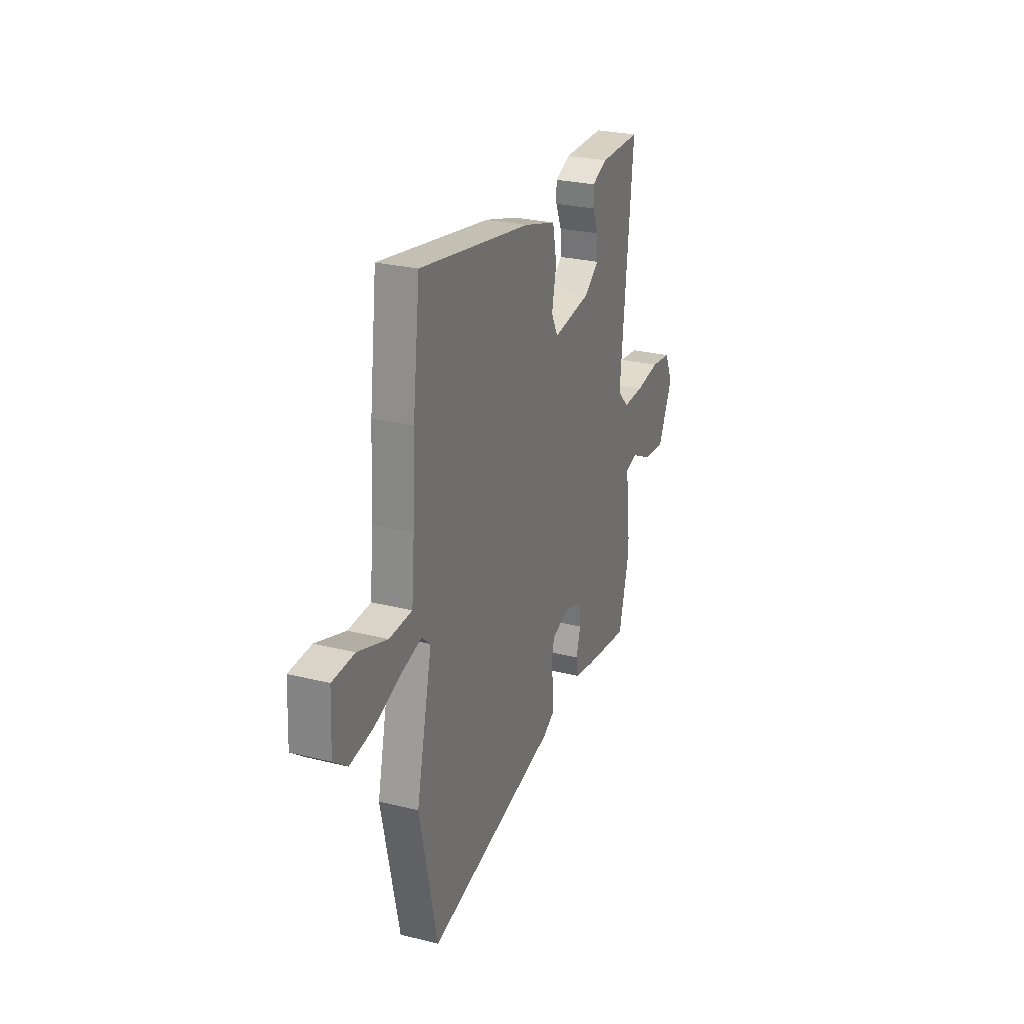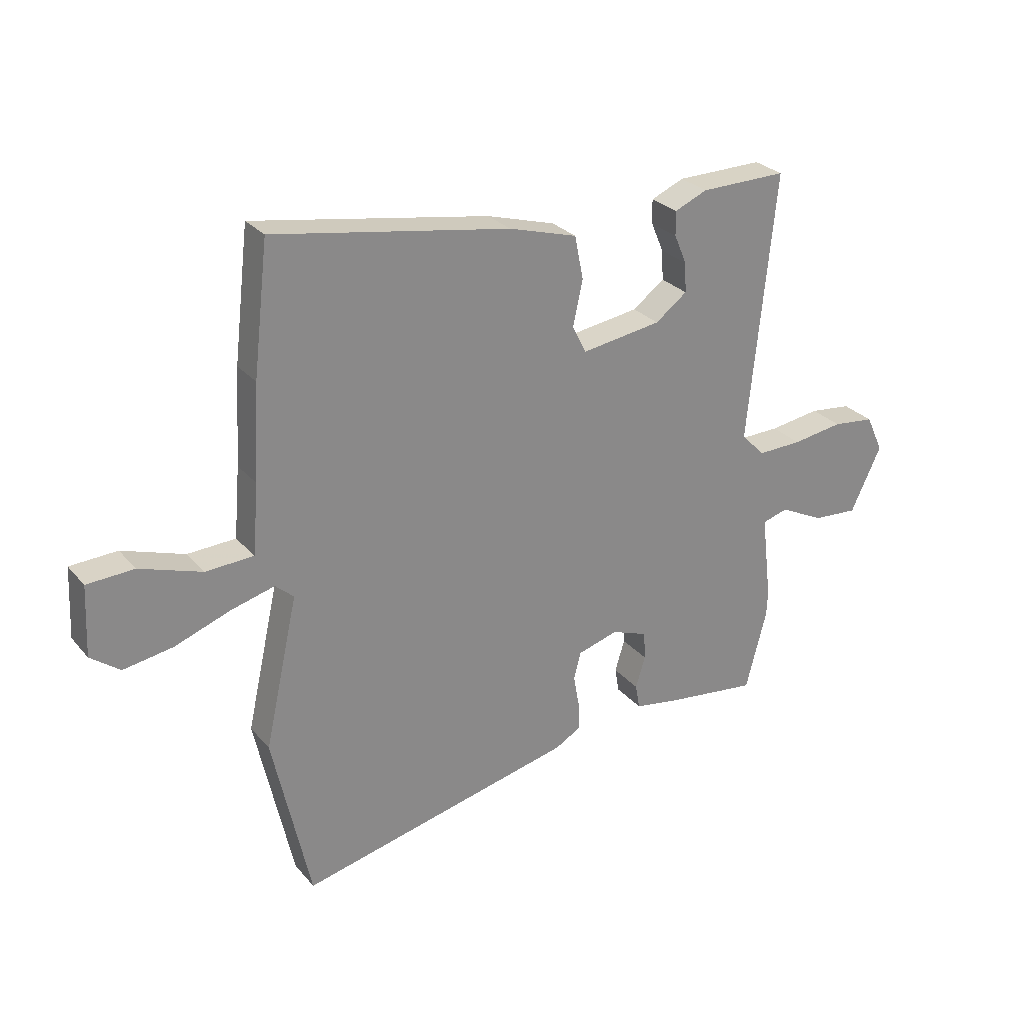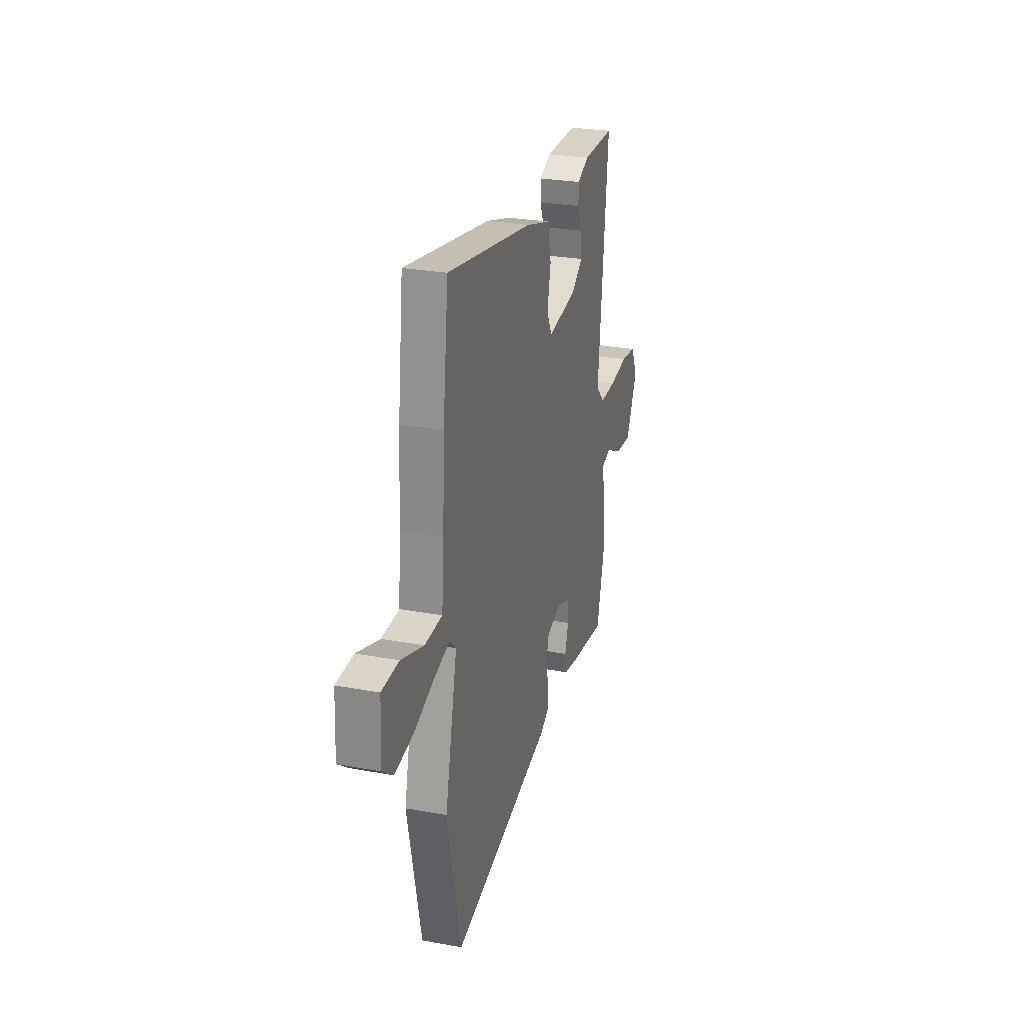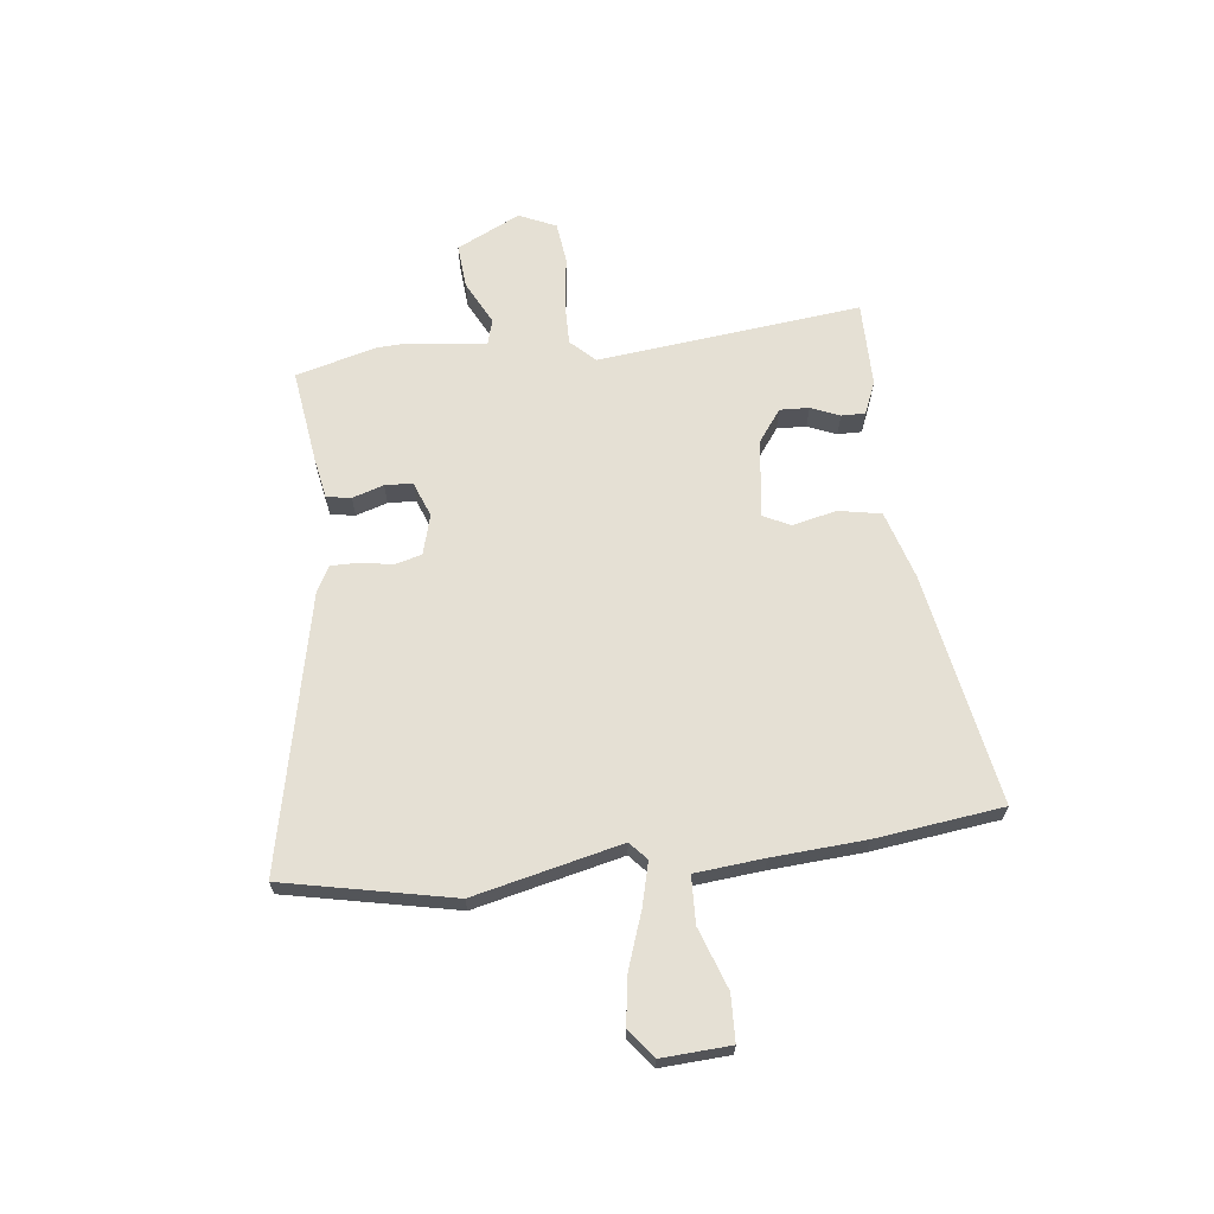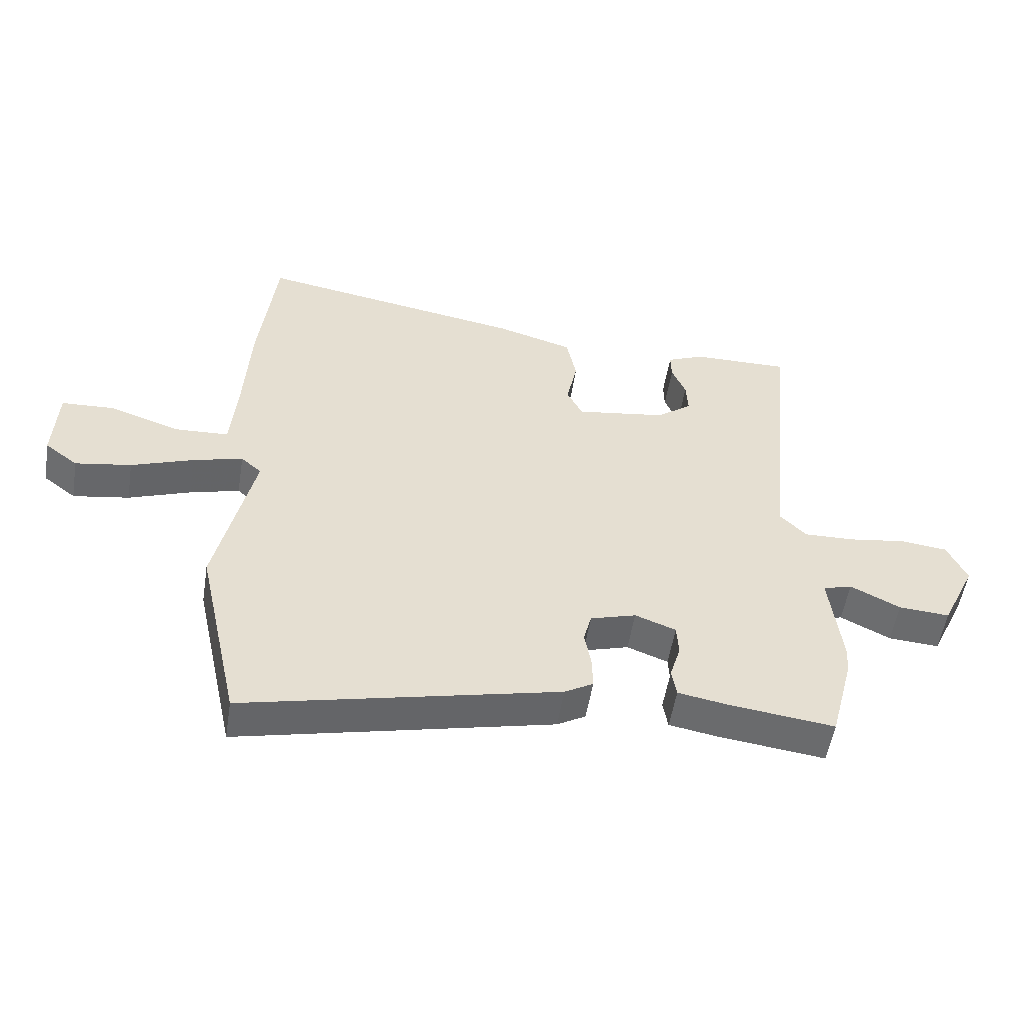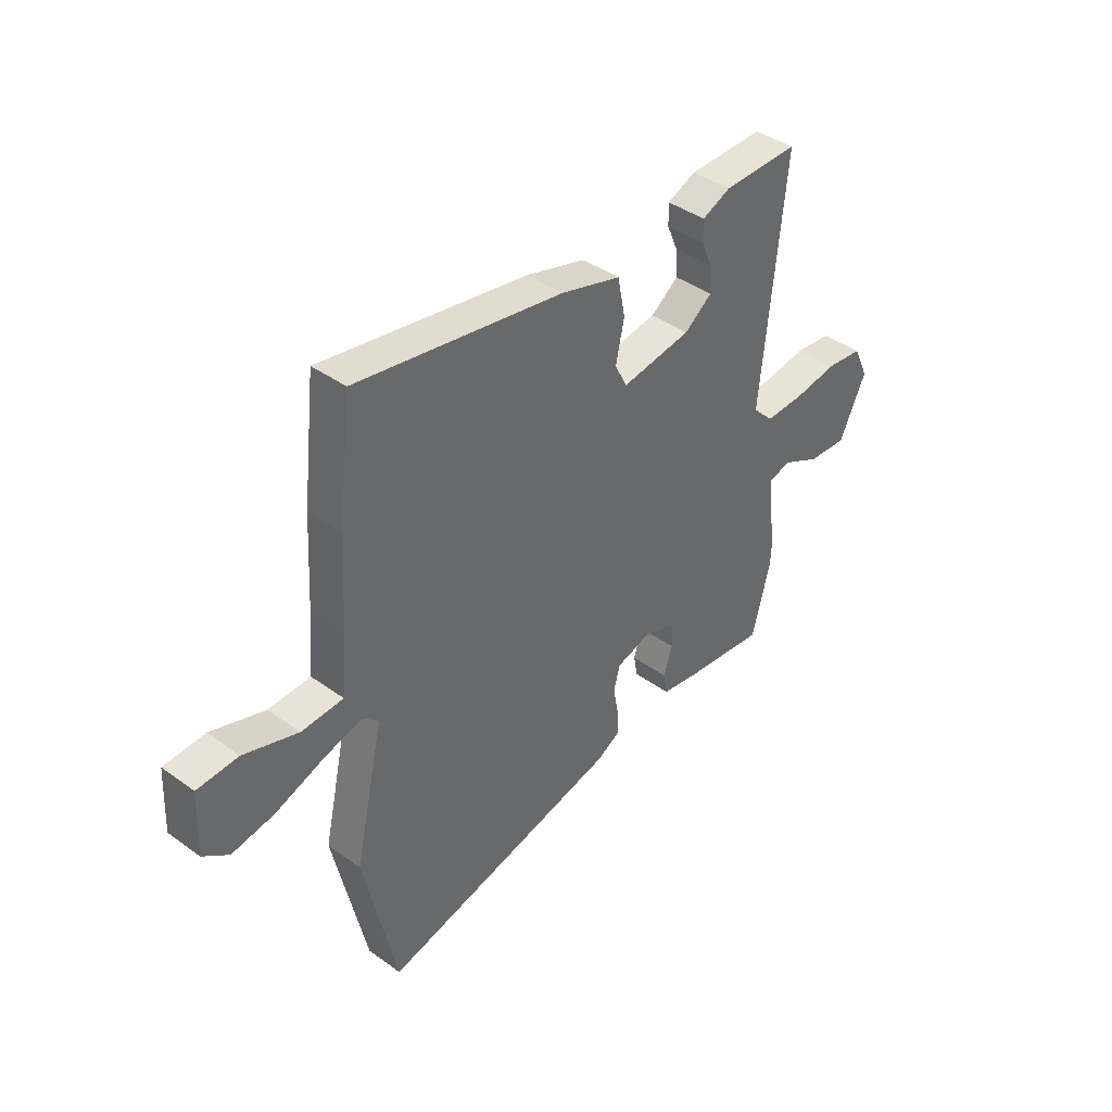
<metadata>
{"format":"obj","ext":"obj","renderer":"f3d","projection":"perspective","resolution":1024,"background":"white","views":[{"elev":26.5,"azim":-68.6,"up":"+Z"},{"elev":27.5,"azim":-31.4,"up":"+Z"},{"elev":26.7,"azim":-74.0,"up":"+Z"},{"elev":65.8,"azim":-97.3,"up":"+Y"},{"elev":-53.1,"azim":-9.0,"up":"+Z"},{"elev":40.7,"azim":-48.6,"up":"+Z"}]}
</metadata>
<code>
v 0.5 0.07 0.499
v 0.45 0.07 0.002
v 0.494 0.07 -0.043
v 0.577 0.07 -0.041
v 0.671 0.07 -0.027
v 0.749 0.07 -0.036
v 0.781 0.07 -0.105
v 0.724 0.07 -0.225
v 0.64 0.07 -0.219
v 0.558 0.07 -0.178
v 0.51 0.07 -0.192
v 0.529 0.07 -0.352
v 0.527 0.07 -0.397
v 0.488 0.07 -0.547
v 0.313 0.07 -0.525
v 0.233 0.07 -0.511
v 0.225 0.07 -0.465
v 0.243 0.07 -0.406
v 0.24 0.07 -0.354
v 0.173 0.07 -0.329
v 0.098 0.07 -0.351
v 0.085 0.07 -0.401
v 0.096 0.07 -0.462
v 0.097 0.07 -0.514
v 0.05 0.07 -0.541
v -0.465 0.07 -0.658
v -0.535 0.07 -0.34
v -0.473 0.07 -0.062
v -0.507 0.07 -0.032
v -0.589 0.07 -0.054
v -0.691 0.07 -0.091
v -0.783 0.07 -0.106
v -0.837 0.07 -0.065
v -0.831 0.07 0.065
v -0.744 0.07 0.069
v -0.629 0.07 0.03
v -0.54 0.07 0.034
v -0.529 0.07 0.164
v -0.519 0.07 0.339
v -0.491 0.07 0.578
v -0.053 0.07 0.503
v 0.074 0.07 0.466
v 0.09 0.07 0.386
v 0.072 0.07 0.302
v 0.098 0.07 0.251
v 0.246 0.07 0.273
v 0.305 0.07 0.317
v 0.302 0.07 0.372
v 0.279 0.07 0.426
v 0.278 0.07 0.471
v 0.339 0.07 0.497
v 0.5 0 0.499
v 0.45 0 0.002
v 0.494 0 -0.043
v 0.577 0 -0.041
v 0.671 0 -0.027
v 0.749 0 -0.036
v 0.781 0 -0.105
v 0.724 0 -0.225
v 0.64 0 -0.219
v 0.558 0 -0.178
v 0.51 0 -0.192
v 0.529 0 -0.352
v 0.527 0 -0.397
v 0.488 0 -0.547
v 0.313 0 -0.525
v 0.233 0 -0.511
v 0.225 0 -0.465
v 0.243 0 -0.406
v 0.24 0 -0.354
v 0.173 0 -0.329
v 0.098 0 -0.351
v 0.085 0 -0.401
v 0.096 0 -0.462
v 0.097 0 -0.514
v 0.05 0 -0.541
v -0.465 0 -0.658
v -0.535 0 -0.34
v -0.473 0 -0.062
v -0.507 0 -0.032
v -0.589 0 -0.054
v -0.691 0 -0.091
v -0.783 0 -0.106
v -0.837 0 -0.065
v -0.831 0 0.065
v -0.744 0 0.069
v -0.629 0 0.03
v -0.54 0 0.034
v -0.529 0 0.164
v -0.519 0 0.339
v -0.491 0 0.578
v -0.053 0 0.503
v 0.074 0 0.466
v 0.09 0 0.386
v 0.072 0 0.302
v 0.098 0 0.251
v 0.246 0 0.273
v 0.305 0 0.317
v 0.302 0 0.372
v 0.279 0 0.426
v 0.278 0 0.471
v 0.339 0 0.497
f 50 51 1
f 49 50 1
f 48 49 1
f 47 48 1 2
f 46 47 2
f 45 46 2
f 42 43 44
f 41 42 44
f 40 41 44
f 39 40 44
f 38 39 44
f 37 38 44 45
f 34 35 36
f 33 34 36
f 32 33 36
f 31 32 36
f 30 31 36
f 29 30 36 37
f 45 2 3
f 37 45 3
f 29 37 3
f 28 29 3
f 26 27 28
f 25 26 28
f 24 25 28
f 23 24 28
f 22 23 28
f 16 17 18
f 15 16 18
f 14 15 18
f 13 14 18
f 12 13 18
f 11 12 18
f 11 18 19
f 8 9 10
f 7 8 10
f 6 7 10
f 5 6 10
f 4 5 10
f 3 4 10 11
f 11 19 20
f 3 11 20
f 28 3 20
f 28 20 21
f 21 22 28
f 52 102 101
f 52 101 100
f 52 100 99
f 53 52 99 98
f 53 98 97
f 53 97 96
f 95 94 93
f 95 93 92
f 95 92 91
f 95 91 90
f 95 90 89
f 96 95 89 88
f 87 86 85
f 87 85 84
f 87 84 83
f 87 83 82
f 87 82 81
f 88 87 81 80
f 54 53 96
f 54 96 88
f 54 88 80
f 54 80 79
f 79 78 77
f 79 77 76
f 79 76 75
f 79 75 74
f 79 74 73
f 69 68 67
f 69 67 66
f 69 66 65
f 69 65 64
f 69 64 63
f 69 63 62
f 70 69 62
f 61 60 59
f 61 59 58
f 61 58 57
f 61 57 56
f 61 56 55
f 62 61 55 54
f 71 70 62
f 71 62 54
f 71 54 79
f 72 71 79
f 79 73 72
f 1 52 53 2
f 2 53 54 3
f 3 54 55 4
f 4 55 56 5
f 5 56 57 6
f 6 57 58 7
f 7 58 59 8
f 8 59 60 9
f 9 60 61 10
f 10 61 62 11
f 11 62 63 12
f 12 63 64 13
f 13 64 65 14
f 14 65 66 15
f 15 66 67 16
f 16 67 68 17
f 17 68 69 18
f 18 69 70 19
f 19 70 71 20
f 20 71 72 21
f 21 72 73 22
f 22 73 74 23
f 23 74 75 24
f 24 75 76 25
f 25 76 77 26
f 26 77 78 27
f 27 78 79 28
f 28 79 80 29
f 29 80 81 30
f 30 81 82 31
f 31 82 83 32
f 32 83 84 33
f 33 84 85 34
f 34 85 86 35
f 35 86 87 36
f 36 87 88 37
f 37 88 89 38
f 38 89 90 39
f 39 90 91 40
f 40 91 92 41
f 41 92 93 42
f 42 93 94 43
f 43 94 95 44
f 44 95 96 45
f 45 96 97 46
f 46 97 98 47
f 47 98 99 48
f 48 99 100 49
f 49 100 101 50
f 50 101 102 51
f 51 102 52 1

</code>
